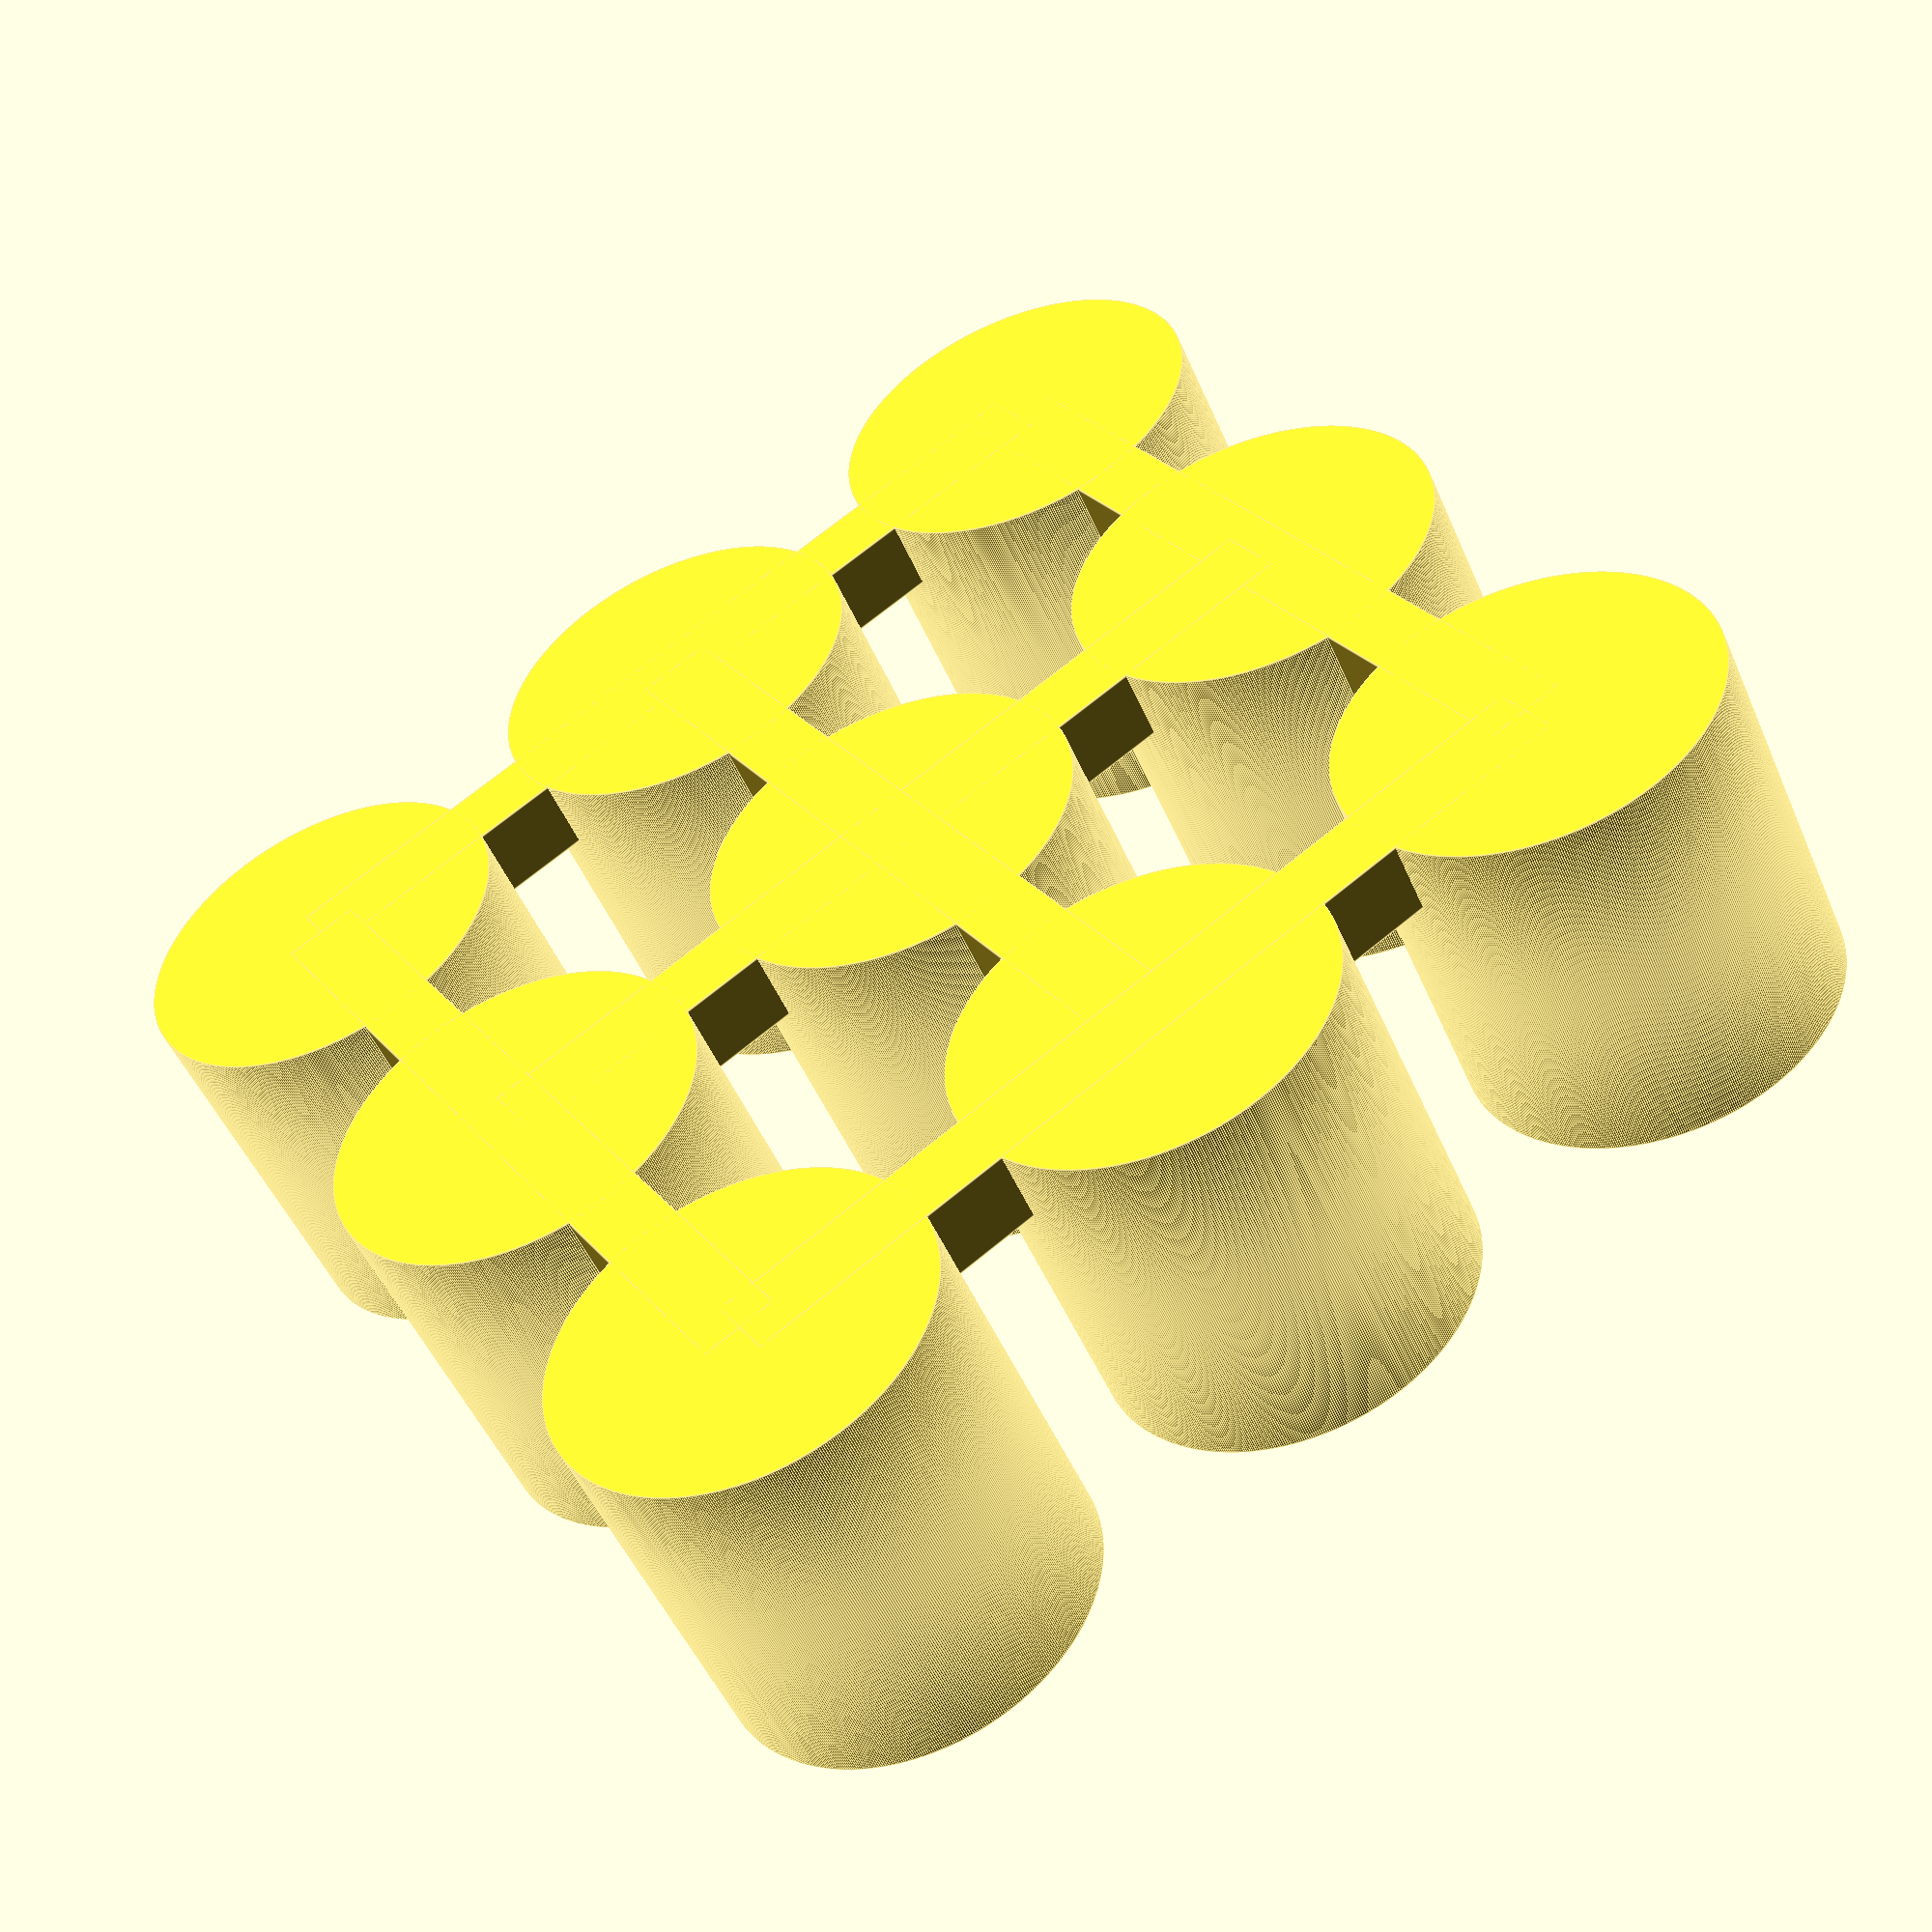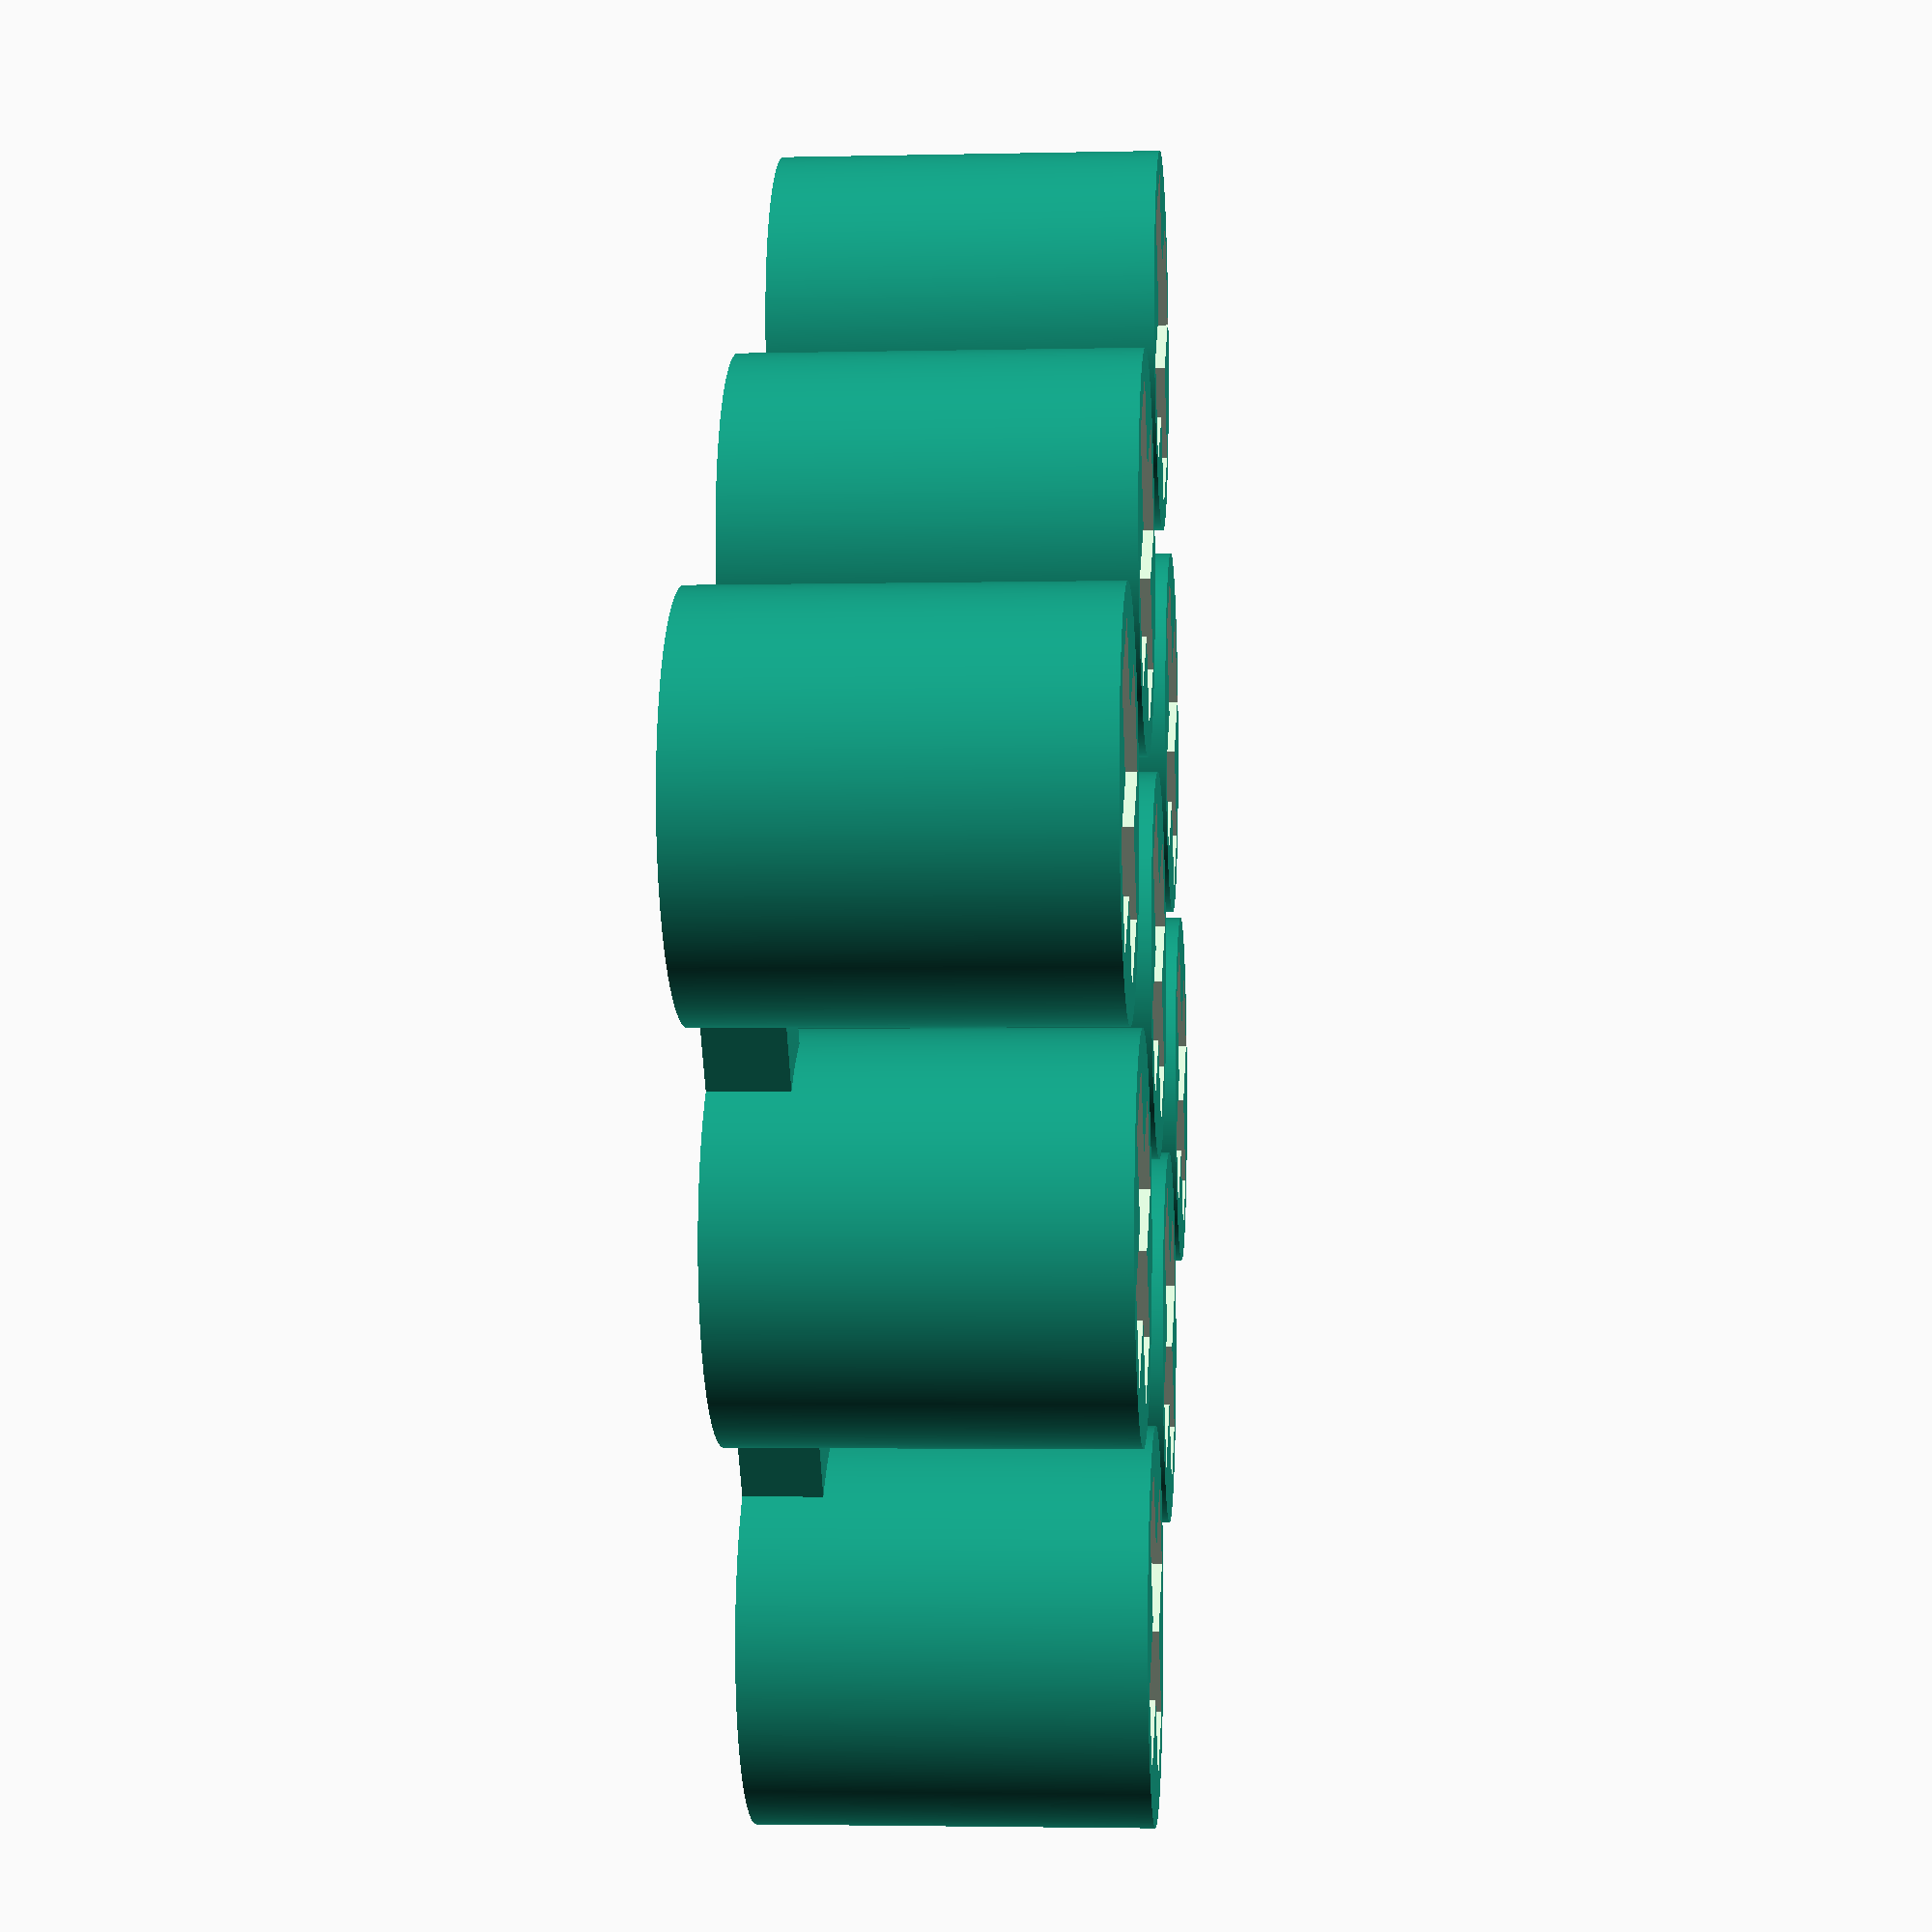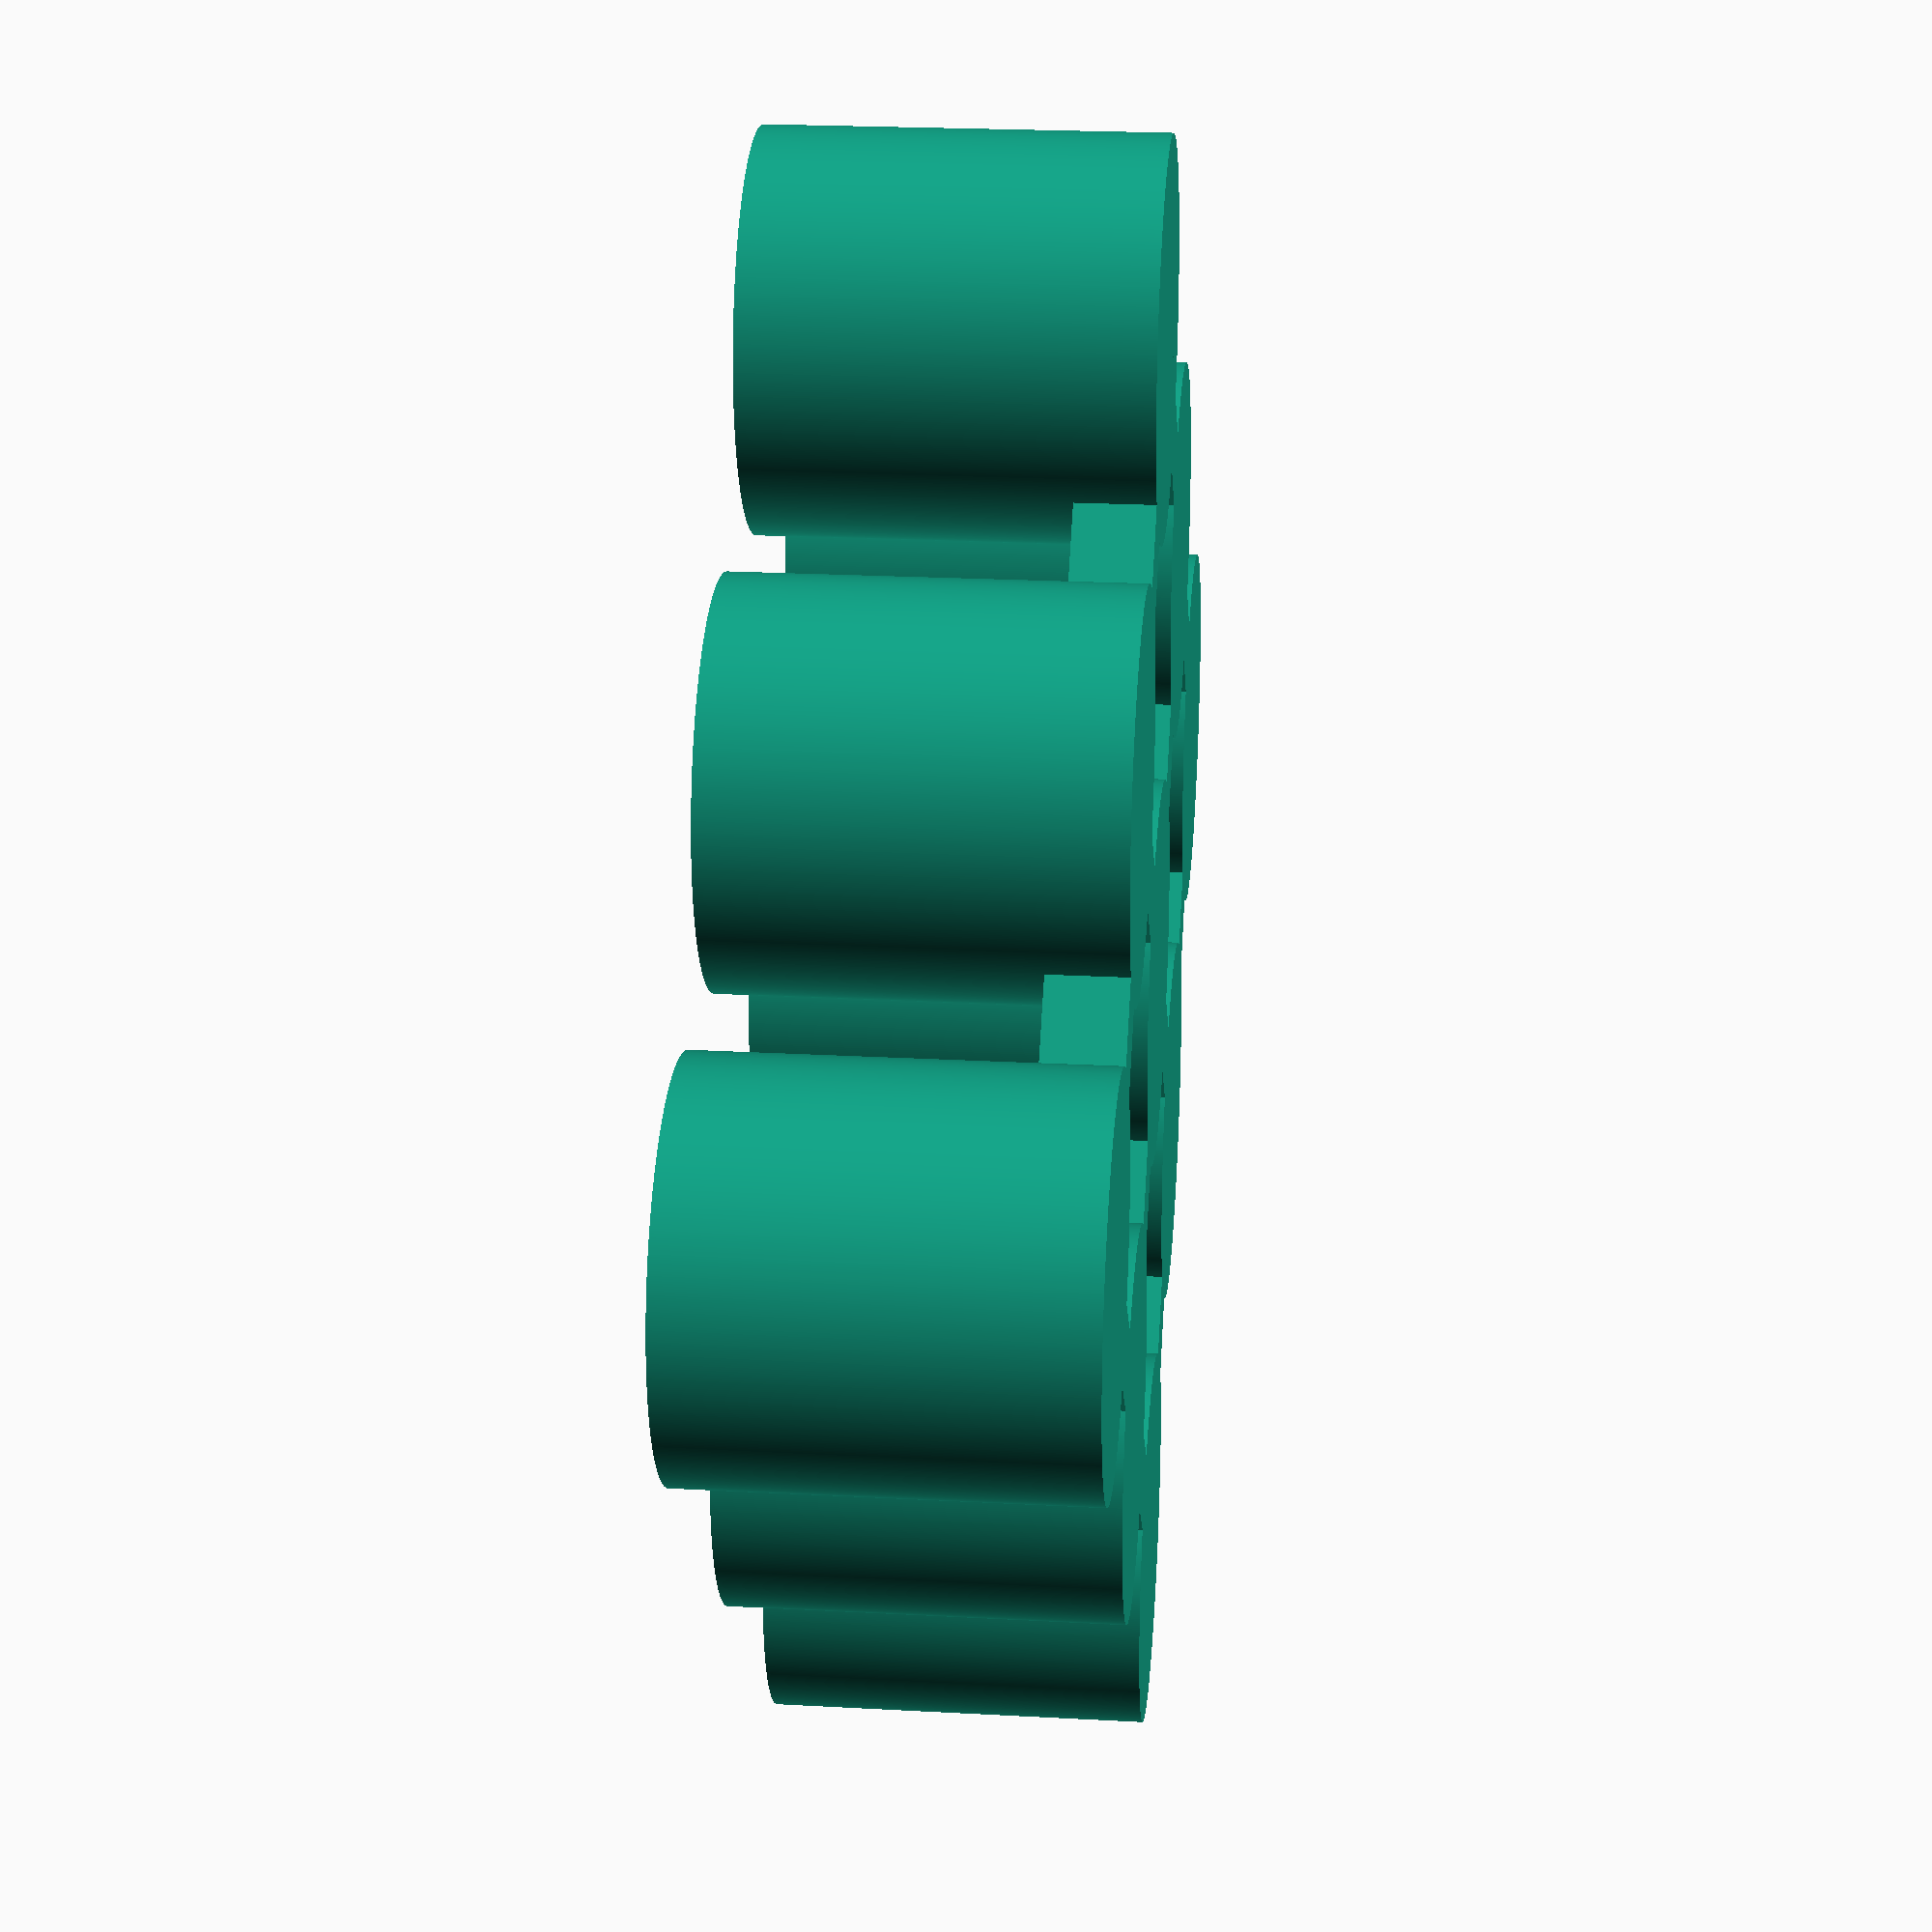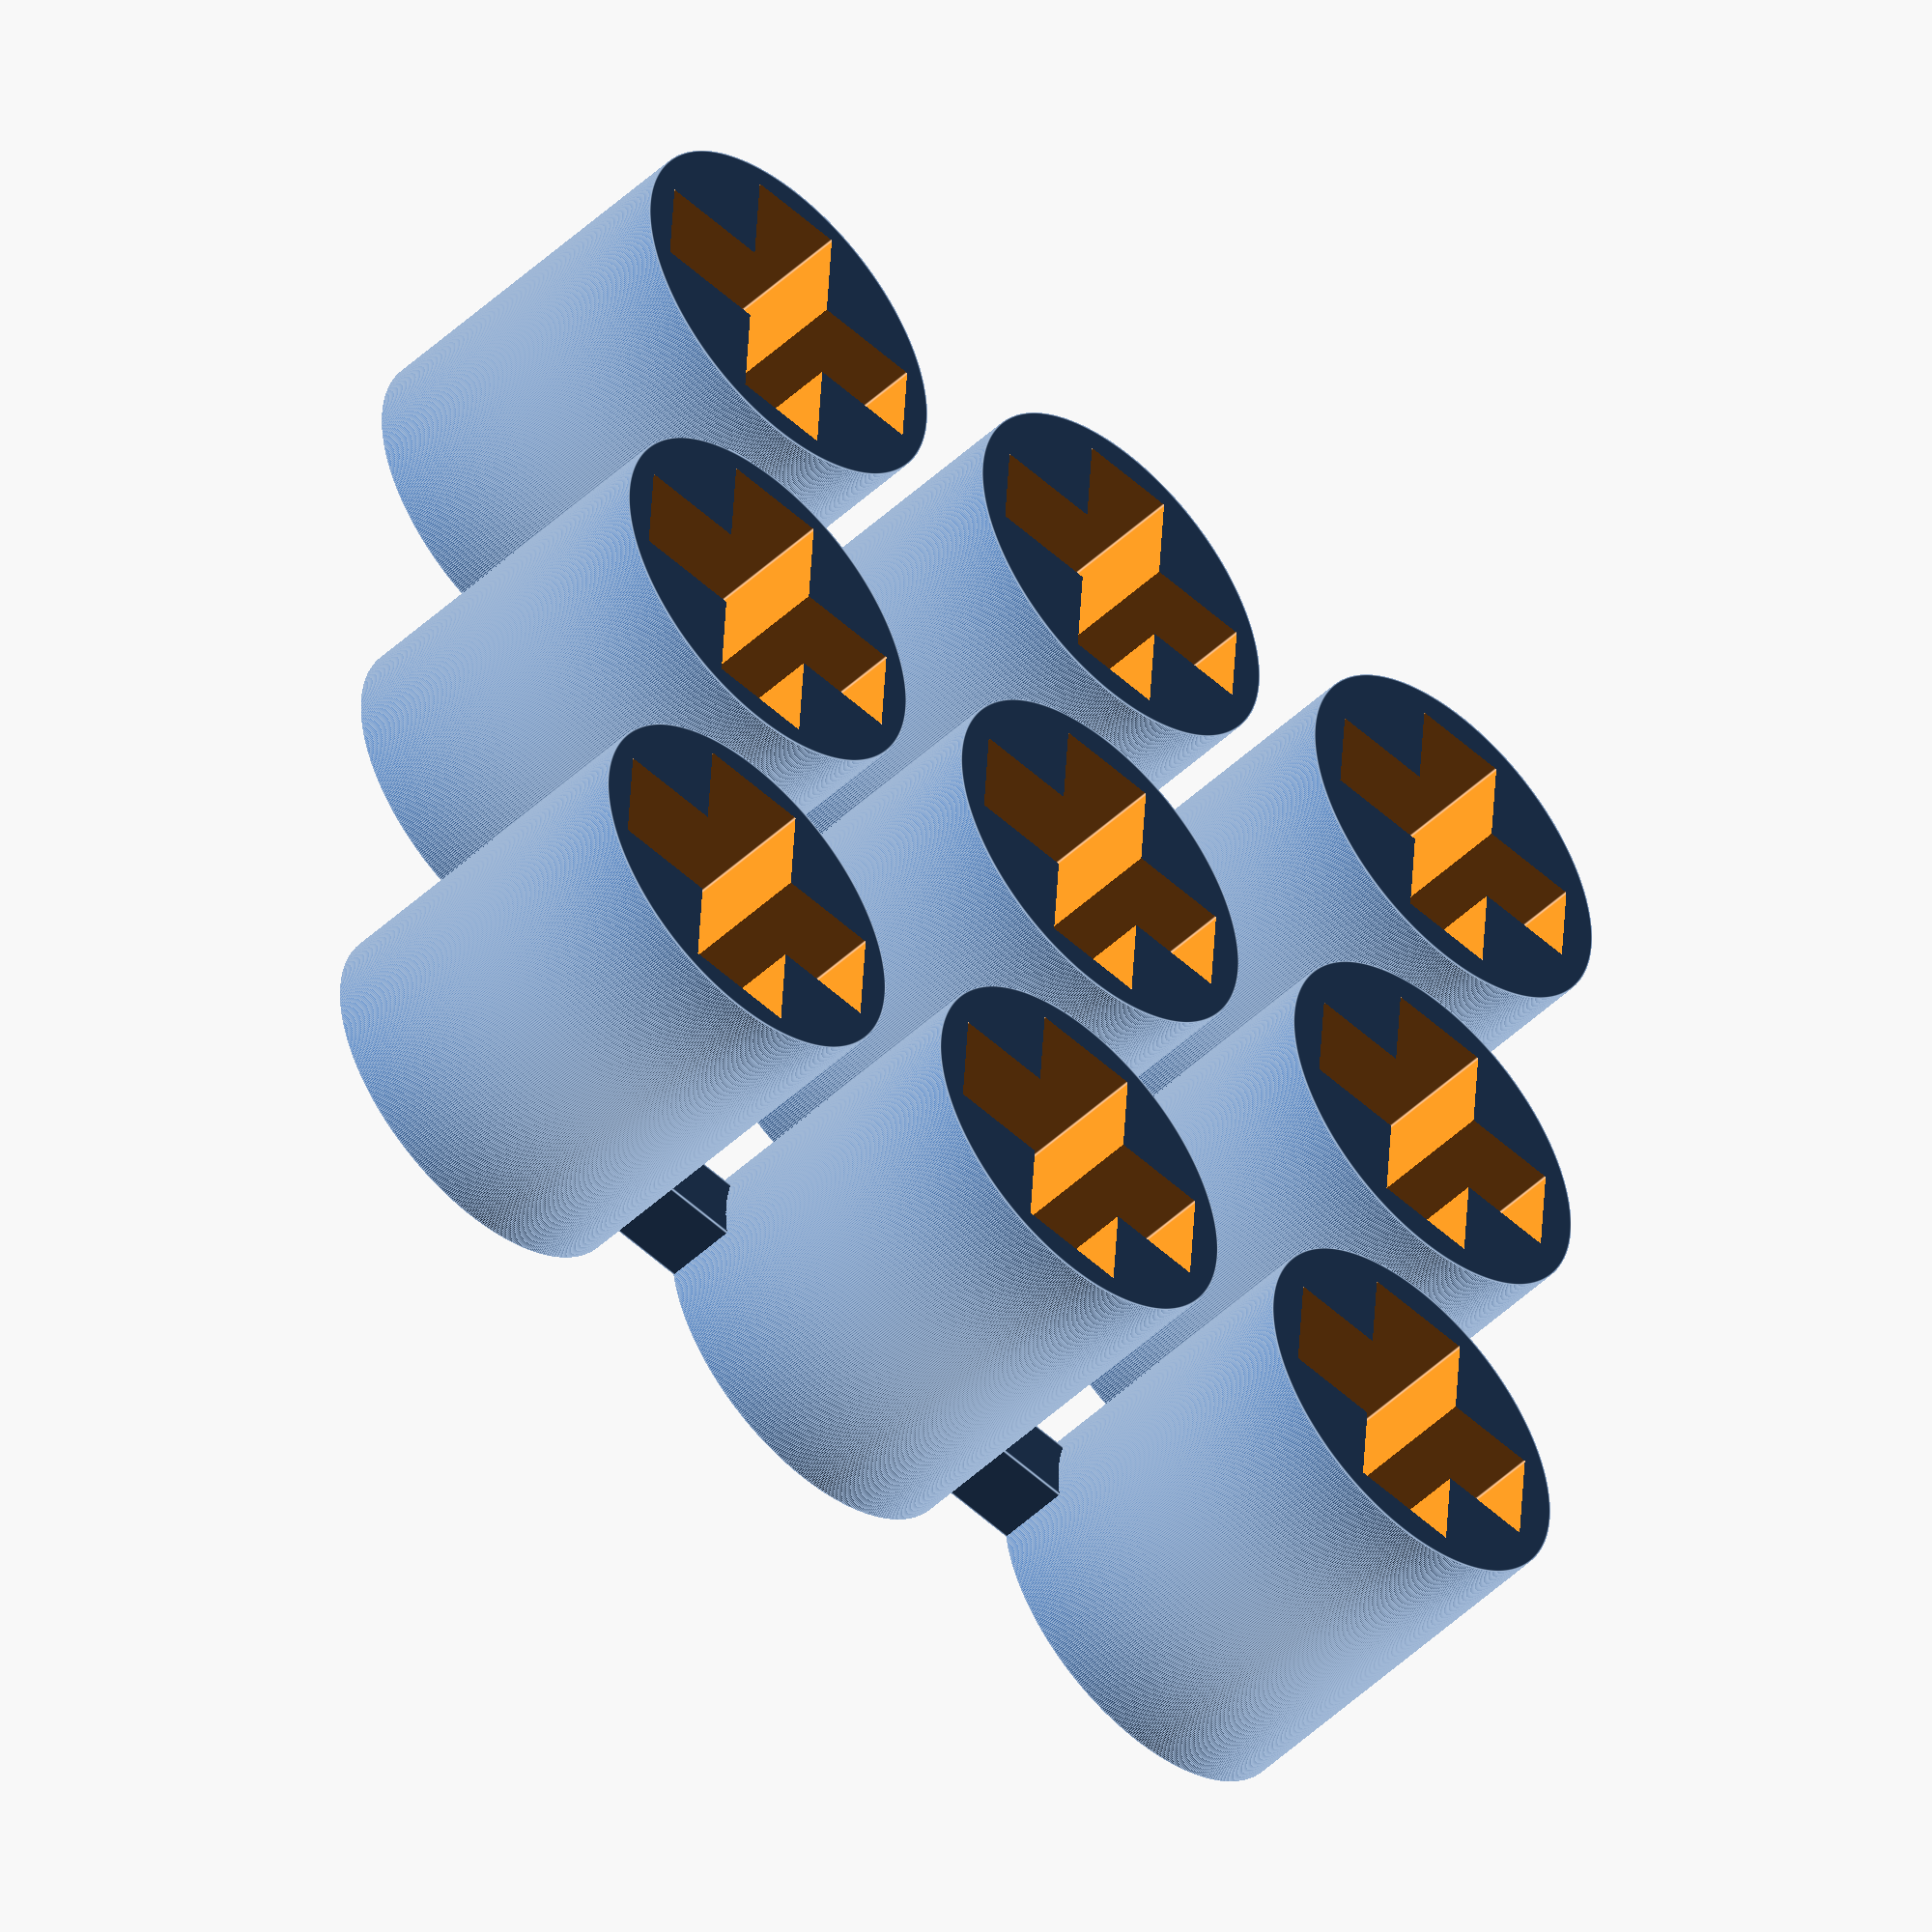
<openscad>
// Testing inner cross dimensions
// 3 x 3 with various length & width
$fn=600;
for (i = [0:2],j = [0:2]) {
    pinDiameter = 5;
    pinHeight = 5;
    // Datasheet gives :
    // length=4 and width=1.3
    crossLength = 4+0.1*i;
    crossWidth = 1.3+0.1*j;
    crossDepth = 3.6;

    pinRadius = pinDiameter/2;
    translate([i*6,j*6,0])
    difference() {
        cylinder(pinHeight,pinRadius,pinRadius);
        union() {
            translate([-crossLength/2,-crossWidth/2,pinHeight-crossDepth]) 
            cube([crossLength,crossWidth,crossDepth*2]);
            translate([-crossWidth/2,-crossLength/2,pinHeight-crossDepth]) 
            cube([crossWidth,crossLength,crossDepth*2]);
        }
    }
}
// Linking the 9 tests
for (i = [0:2]) {
    translate([6*i-0.5,0,0])
    cube([1,12,1]);
    translate([0,6*i-0.5,0])
    cube([12,1,1]);
}
</openscad>
<views>
elev=229.6 azim=303.0 roll=337.3 proj=p view=edges
elev=182.9 azim=144.4 roll=265.5 proj=p view=wireframe
elev=337.2 azim=317.0 roll=95.3 proj=p view=wireframe
elev=229.2 azim=3.6 roll=224.0 proj=o view=edges
</views>
